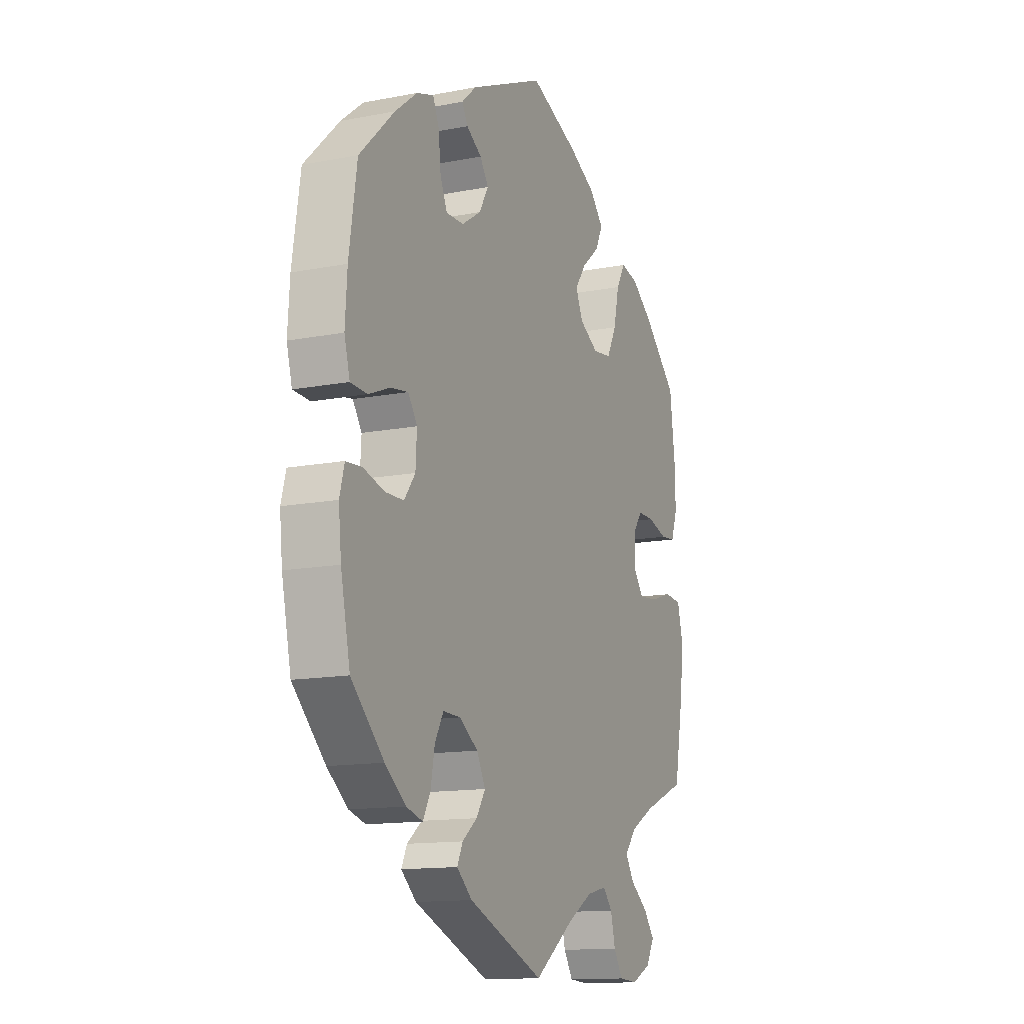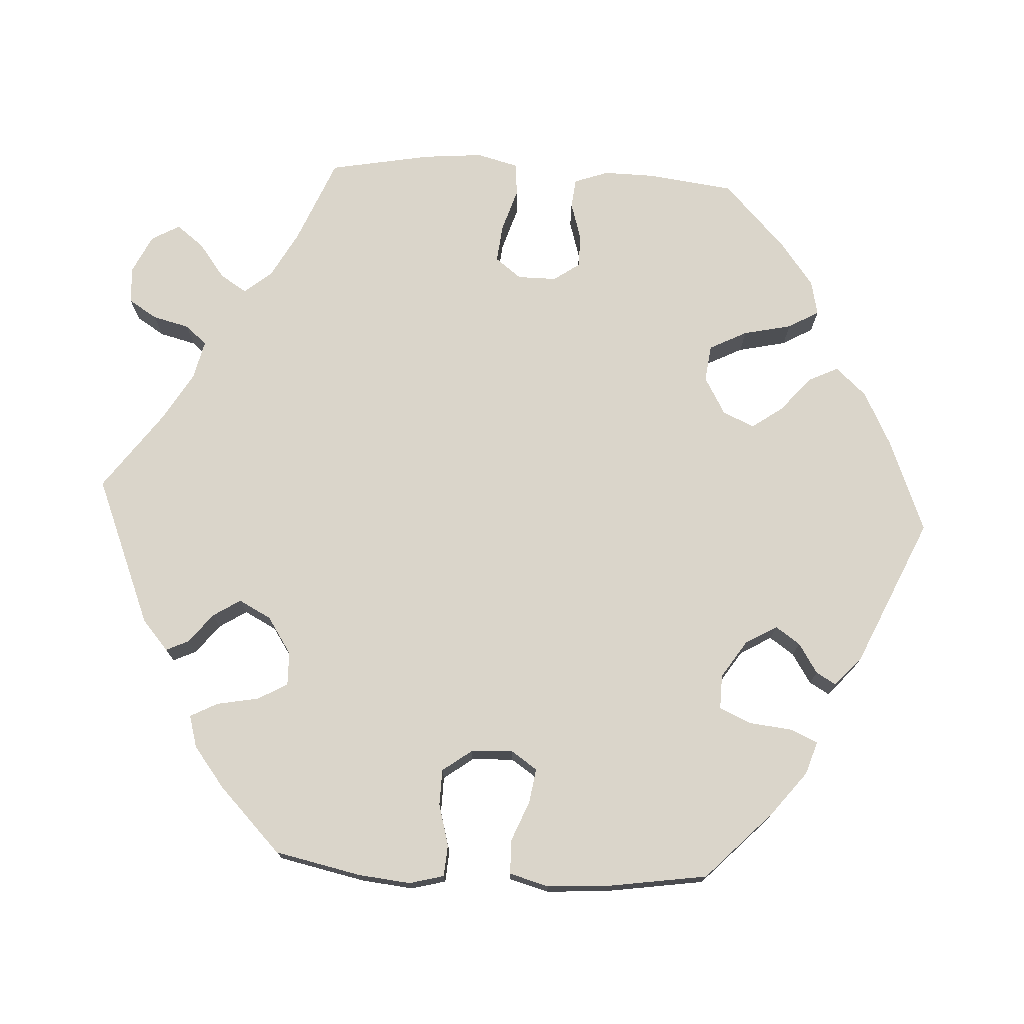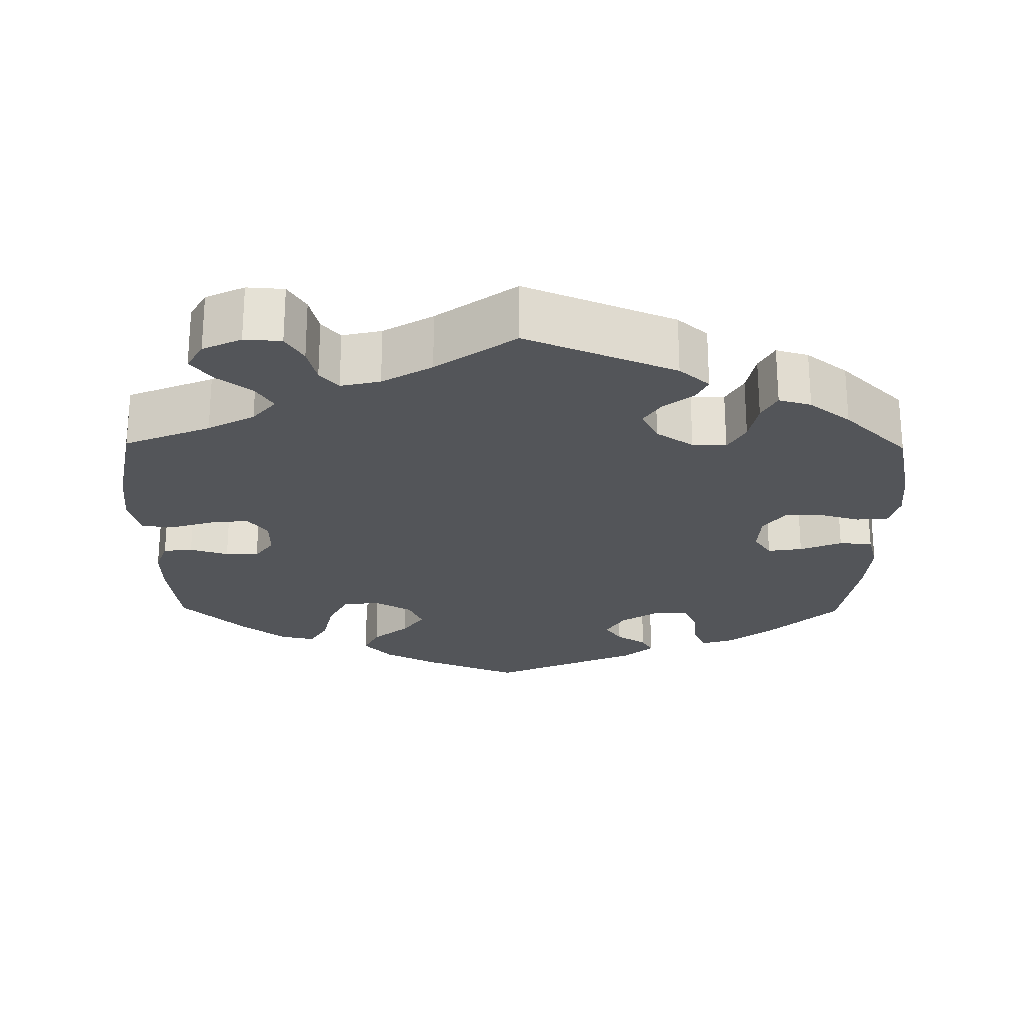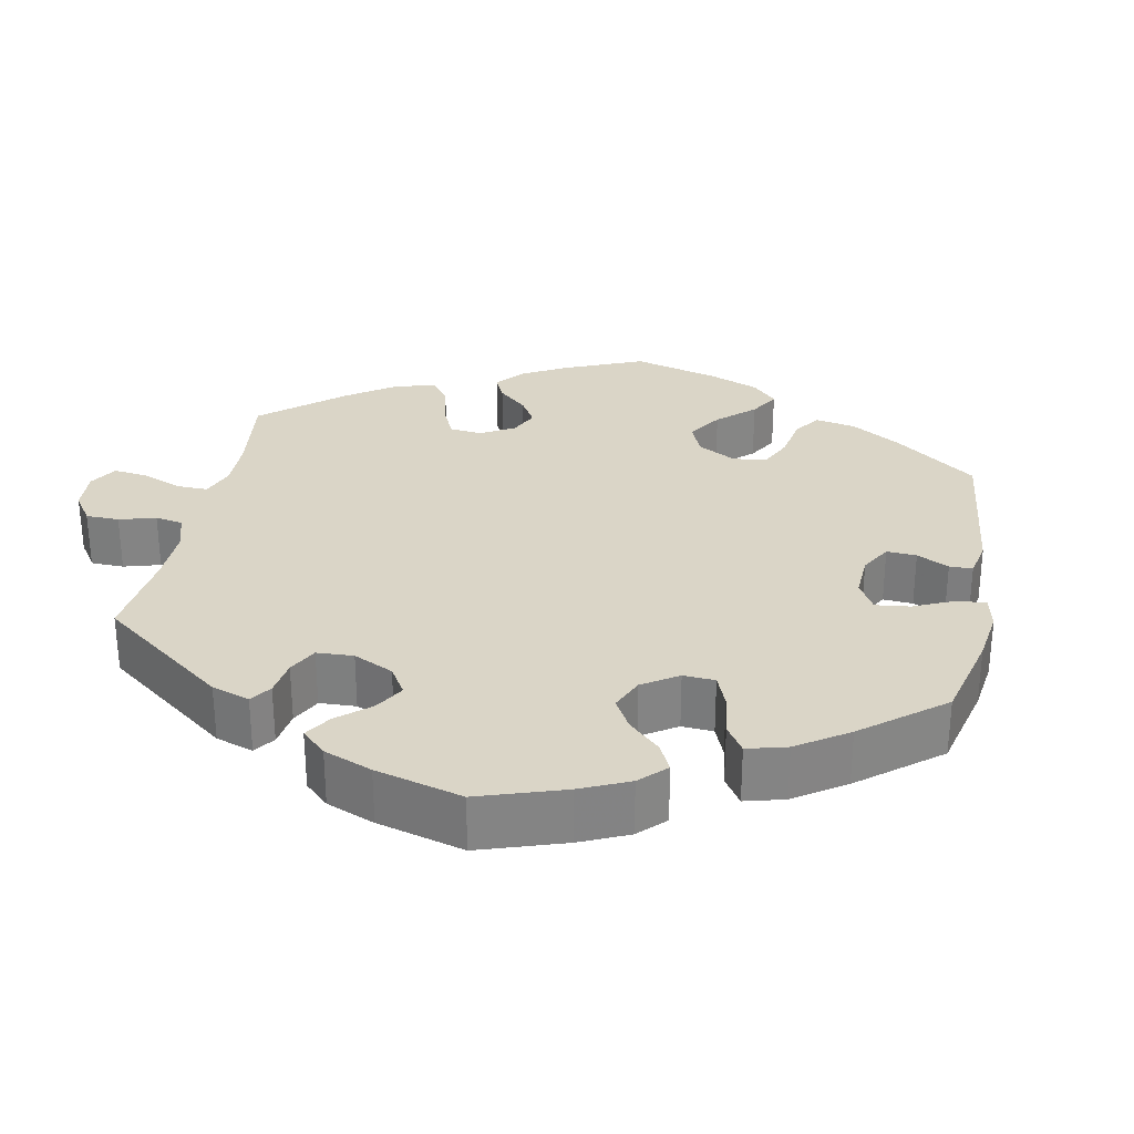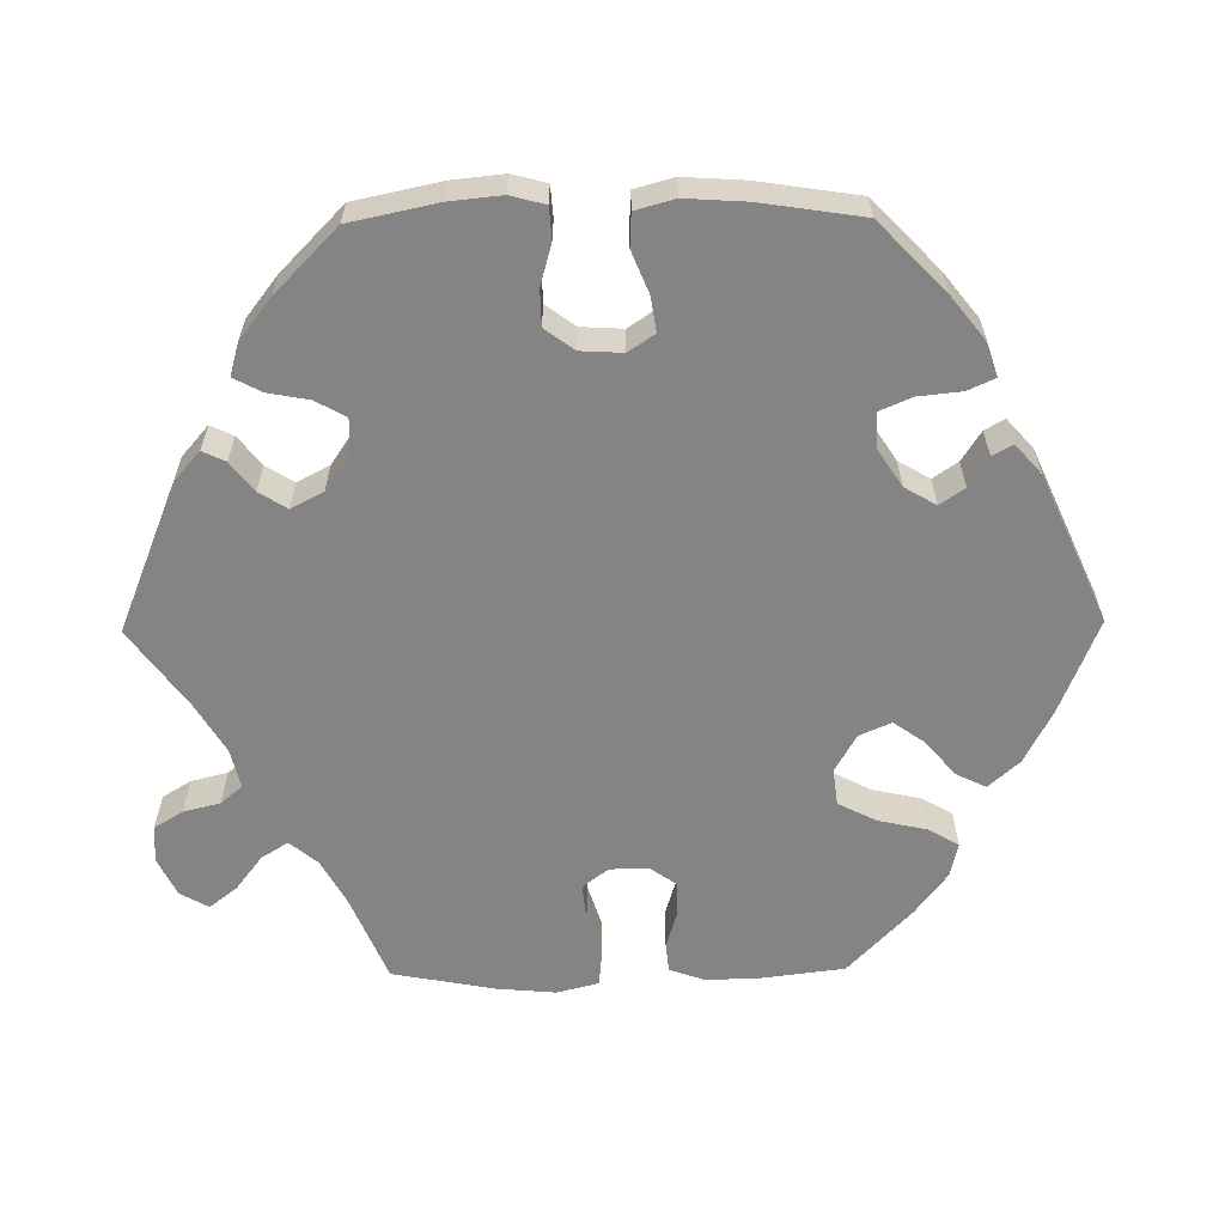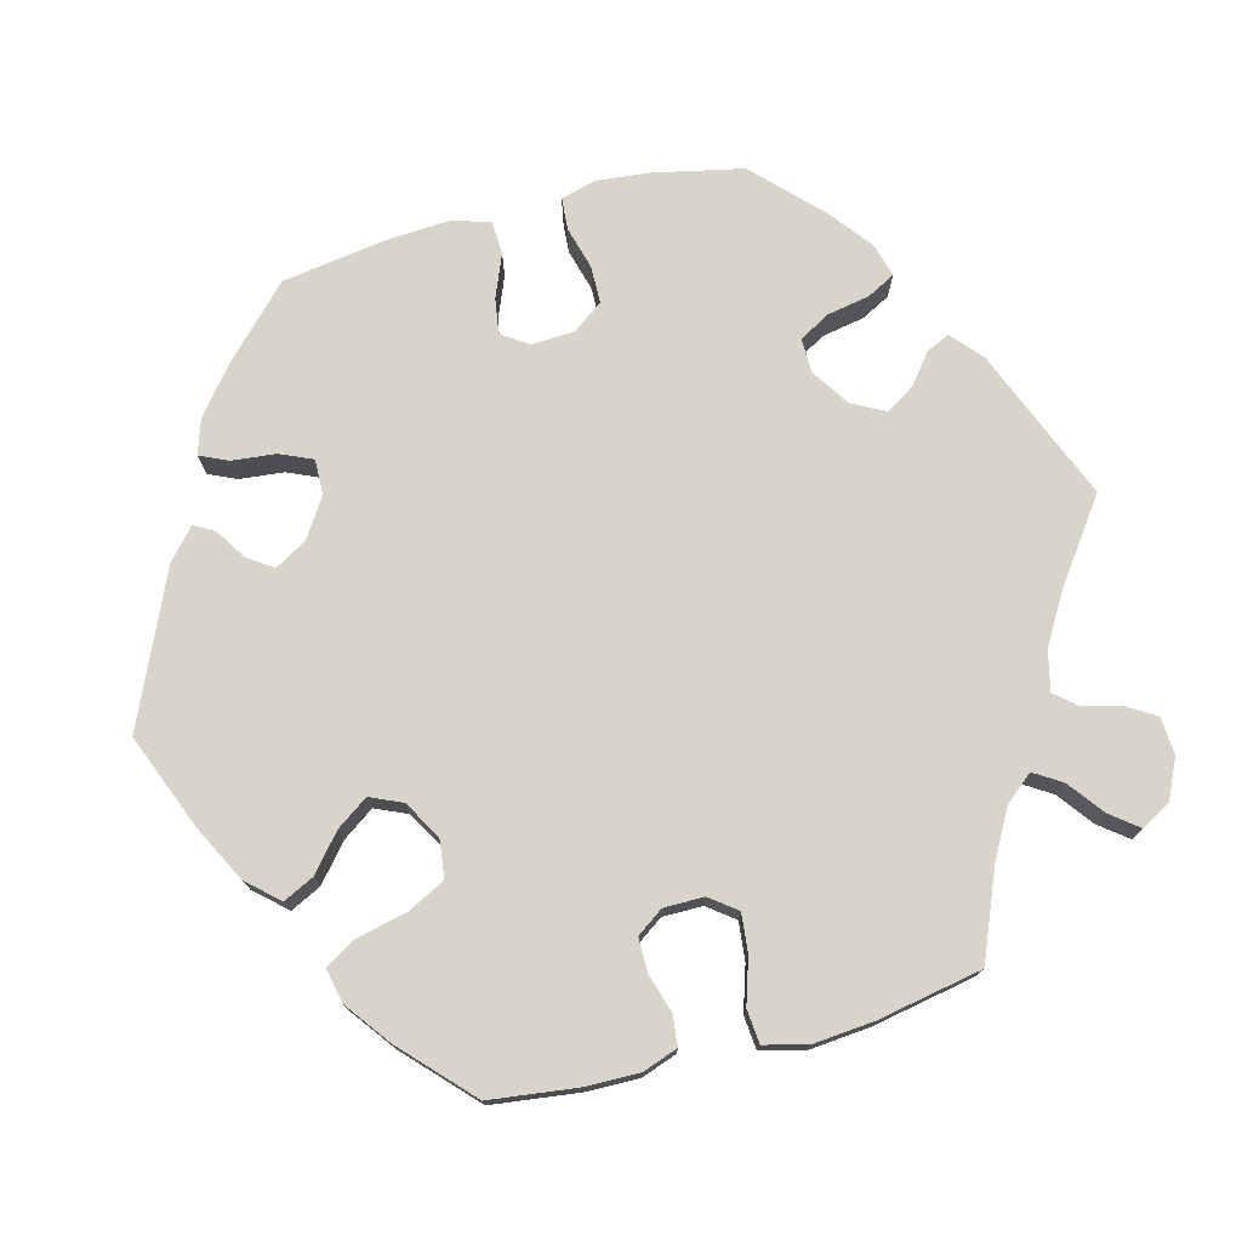
<metadata>
{"format":"obj","ext":"obj","renderer":"f3d","projection":"perspective","resolution":1024,"background":"white","views":[{"elev":-13.5,"azim":-66.4,"up":"+Z"},{"elev":74.3,"azim":-86.8,"up":"+Y"},{"elev":-24.0,"azim":179.2,"up":"+Y"},{"elev":29.0,"azim":-109.2,"up":"+Y"},{"elev":-61.3,"azim":-89.3,"up":"+Y"},{"elev":75.2,"azim":75.3,"up":"+Y"}]}
</metadata>
<code>
v -0.525 0.07 -0.175
v -0.532 0.07 -0.107
v -0.52 0.07 -0.062
v -0.479 0.07 -0.059
v -0.425 0.07 -0.074
v -0.378 0.07 -0.073
v -0.35 0.07 -0.035
v -0.347 0.07 0.02
v -0.37 0.07 0.054
v -0.415 0.07 0.047
v -0.469 0.07 0.025
v -0.512 0.07 0.027
v -0.526 0.07 0.078
v -0.521 0.07 0.157
v -0.501 0.07 0.289
v -0.412 0.07 0.375
v -0.355 0.07 0.42
v -0.312 0.07 0.434
v -0.296 0.07 0.399
v -0.29 0.07 0.342
v -0.272 0.07 0.301
v -0.227 0.07 0.302
v -0.178 0.07 0.334
v -0.154 0.07 0.375
v -0.176 0.07 0.407
v -0.215 0.07 0.432
v -0.23 0.07 0.458
v -0.192 0.07 0.492
v 0 0.07 0.578
v 0.123 0.07 0.529
v 0.193 0.07 0.493
v 0.229 0.07 0.453
v 0.21 0.07 0.414
v 0.164 0.07 0.375
v 0.136 0.07 0.335
v 0.154 0.07 0.294
v 0.203 0.07 0.266
v 0.251 0.07 0.272
v 0.276 0.07 0.321
v 0.29 0.07 0.384
v 0.313 0.07 0.424
v 0.358 0.07 0.414
v 0.414 0.07 0.372
v 0.5 0.07 0.29
v 0.514 0.07 0.178
v 0.515 0.07 0.111
v 0.499 0.07 0.066
v 0.461 0.07 0.062
v 0.411 0.07 0.077
v 0.368 0.07 0.077
v 0.344 0.07 0.043
v 0.344 0.07 -0.008
v 0.37 0.07 -0.042
v 0.419 0.07 -0.037
v 0.476 0.07 -0.019
v 0.519 0.07 -0.023
v 0.533 0.07 -0.077
v 0.526 0.07 -0.155
v 0.501 0.07 -0.288
v 0.39 0.07 -0.334
v 0.33 0.07 -0.367
v 0.3 0.07 -0.403
v 0.322 0.07 -0.438
v 0.367 0.07 -0.472
v 0.395 0.07 -0.508
v 0.374 0.07 -0.545
v 0.324 0.07 -0.569
v 0.276 0.07 -0.566
v 0.253 0.07 -0.529
v 0.241 0.07 -0.481
v 0.217 0.07 -0.453
v 0.166 0.07 -0.465
v 0.102 0.07 -0.503
v 0 0.07 -0.577
v -0.194 0.07 -0.498
v -0.233 0.07 -0.464
v -0.219 0.07 -0.434
v -0.181 0.07 -0.404
v -0.158 0.07 -0.368
v -0.18 0.07 -0.326
v -0.228 0.07 -0.294
v -0.272 0.07 -0.293
v -0.294 0.07 -0.332
v -0.304 0.07 -0.386
v -0.323 0.07 -0.422
v -0.365 0.07 -0.41
v -0.418 0.07 -0.369
v -0.501 0.07 -0.288
v -0.525 0 -0.175
v -0.532 0 -0.107
v -0.52 0 -0.062
v -0.479 0 -0.059
v -0.425 0 -0.074
v -0.378 0 -0.073
v -0.35 0 -0.035
v -0.347 0 0.02
v -0.37 0 0.054
v -0.415 0 0.047
v -0.469 0 0.025
v -0.512 0 0.027
v -0.526 0 0.078
v -0.521 0 0.157
v -0.501 0 0.289
v -0.412 0 0.375
v -0.355 0 0.42
v -0.312 0 0.434
v -0.296 0 0.399
v -0.29 0 0.342
v -0.272 0 0.301
v -0.227 0 0.302
v -0.178 0 0.334
v -0.154 0 0.375
v -0.176 0 0.407
v -0.215 0 0.432
v -0.23 0 0.458
v -0.192 0 0.492
v 0 0 0.578
v 0.123 0 0.529
v 0.193 0 0.493
v 0.229 0 0.453
v 0.21 0 0.414
v 0.164 0 0.375
v 0.136 0 0.335
v 0.154 0 0.294
v 0.203 0 0.266
v 0.251 0 0.272
v 0.276 0 0.321
v 0.29 0 0.384
v 0.313 0 0.424
v 0.358 0 0.414
v 0.414 0 0.372
v 0.5 0 0.29
v 0.514 0 0.178
v 0.515 0 0.111
v 0.499 0 0.066
v 0.461 0 0.062
v 0.411 0 0.077
v 0.368 0 0.077
v 0.344 0 0.043
v 0.344 0 -0.008
v 0.37 0 -0.042
v 0.419 0 -0.037
v 0.476 0 -0.019
v 0.519 0 -0.023
v 0.533 0 -0.077
v 0.526 0 -0.155
v 0.501 0 -0.288
v 0.39 0 -0.334
v 0.33 0 -0.367
v 0.3 0 -0.403
v 0.322 0 -0.438
v 0.367 0 -0.472
v 0.395 0 -0.508
v 0.374 0 -0.545
v 0.324 0 -0.569
v 0.276 0 -0.566
v 0.253 0 -0.529
v 0.241 0 -0.481
v 0.217 0 -0.453
v 0.166 0 -0.465
v 0.102 0 -0.503
v 0 0 -0.577
v -0.194 0 -0.498
v -0.233 0 -0.464
v -0.219 0 -0.434
v -0.181 0 -0.404
v -0.158 0 -0.368
v -0.18 0 -0.326
v -0.228 0 -0.294
v -0.272 0 -0.293
v -0.294 0 -0.332
v -0.304 0 -0.386
v -0.323 0 -0.422
v -0.365 0 -0.41
v -0.418 0 -0.369
v -0.501 0 -0.288
f 83 84 85 86
f 82 83 86 87
f 75 76 77 78
f 73 74 75 78
f 72 73 78 79
f 71 72 79 80
f 67 68 69 70
f 67 70 71
f 66 67 71
f 63 64 65 66
f 62 63 66 71
f 61 62 71 80
f 57 58 59 60
f 54 55 56 57
f 53 54 57 60
f 52 53 60 61
f 46 47 48 49
f 46 49 50
f 45 46 50
f 44 45 50
f 43 44 50 51
f 39 40 41 42
f 38 39 42 43
f 31 32 33 34
f 31 34 35
f 30 31 35
f 29 30 35
f 28 29 35 36
f 25 26 27 28
f 24 25 28 36
f 17 18 19 20
f 17 20 21
f 16 17 21
f 15 16 21
f 14 15 21 22
f 10 11 12 13
f 9 10 13 14
f 2 3 4 5
f 2 5 6
f 1 2 6
f 82 87 88 1
f 52 61 80 81
f 51 52 81 82
f 38 43 51 82
f 37 38 82 1
f 23 24 36 37
f 22 23 37
f 9 14 22 37
f 8 9 37
f 7 8 37
f 6 7 37
f 1 6 37
f 174 173 172 171
f 175 174 171 170
f 166 165 164 163
f 166 163 162 161
f 167 166 161 160
f 168 167 160 159
f 158 157 156 155
f 159 158 155
f 159 155 154
f 154 153 152 151
f 159 154 151 150
f 168 159 150 149
f 148 147 146 145
f 145 144 143 142
f 148 145 142 141
f 149 148 141 140
f 137 136 135 134
f 138 137 134
f 138 134 133
f 138 133 132
f 139 138 132 131
f 130 129 128 127
f 131 130 127 126
f 122 121 120 119
f 123 122 119
f 123 119 118
f 123 118 117
f 124 123 117 116
f 116 115 114 113
f 124 116 113 112
f 108 107 106 105
f 109 108 105
f 109 105 104
f 109 104 103
f 110 109 103 102
f 101 100 99 98
f 102 101 98 97
f 93 92 91 90
f 94 93 90
f 94 90 89
f 89 176 175 170
f 169 168 149 140
f 170 169 140 139
f 170 139 131 126
f 89 170 126 125
f 125 124 112 111
f 125 111 110
f 125 110 102 97
f 125 97 96
f 125 96 95
f 125 95 94
f 125 94 89
f 1 89 90 2
f 2 90 91 3
f 3 91 92 4
f 4 92 93 5
f 5 93 94 6
f 6 94 95 7
f 7 95 96 8
f 8 96 97 9
f 9 97 98 10
f 10 98 99 11
f 11 99 100 12
f 12 100 101 13
f 13 101 102 14
f 14 102 103 15
f 15 103 104 16
f 16 104 105 17
f 17 105 106 18
f 18 106 107 19
f 19 107 108 20
f 20 108 109 21
f 21 109 110 22
f 22 110 111 23
f 23 111 112 24
f 24 112 113 25
f 25 113 114 26
f 26 114 115 27
f 27 115 116 28
f 28 116 117 29
f 29 117 118 30
f 30 118 119 31
f 31 119 120 32
f 32 120 121 33
f 33 121 122 34
f 34 122 123 35
f 35 123 124 36
f 36 124 125 37
f 37 125 126 38
f 38 126 127 39
f 39 127 128 40
f 40 128 129 41
f 41 129 130 42
f 42 130 131 43
f 43 131 132 44
f 44 132 133 45
f 45 133 134 46
f 46 134 135 47
f 47 135 136 48
f 48 136 137 49
f 49 137 138 50
f 50 138 139 51
f 51 139 140 52
f 52 140 141 53
f 53 141 142 54
f 54 142 143 55
f 55 143 144 56
f 56 144 145 57
f 57 145 146 58
f 58 146 147 59
f 59 147 148 60
f 60 148 149 61
f 61 149 150 62
f 62 150 151 63
f 63 151 152 64
f 64 152 153 65
f 65 153 154 66
f 66 154 155 67
f 67 155 156 68
f 68 156 157 69
f 69 157 158 70
f 70 158 159 71
f 71 159 160 72
f 72 160 161 73
f 73 161 162 74
f 74 162 163 75
f 75 163 164 76
f 76 164 165 77
f 77 165 166 78
f 78 166 167 79
f 79 167 168 80
f 80 168 169 81
f 81 169 170 82
f 82 170 171 83
f 83 171 172 84
f 84 172 173 85
f 85 173 174 86
f 86 174 175 87
f 87 175 176 88
f 88 176 89 1

</code>
